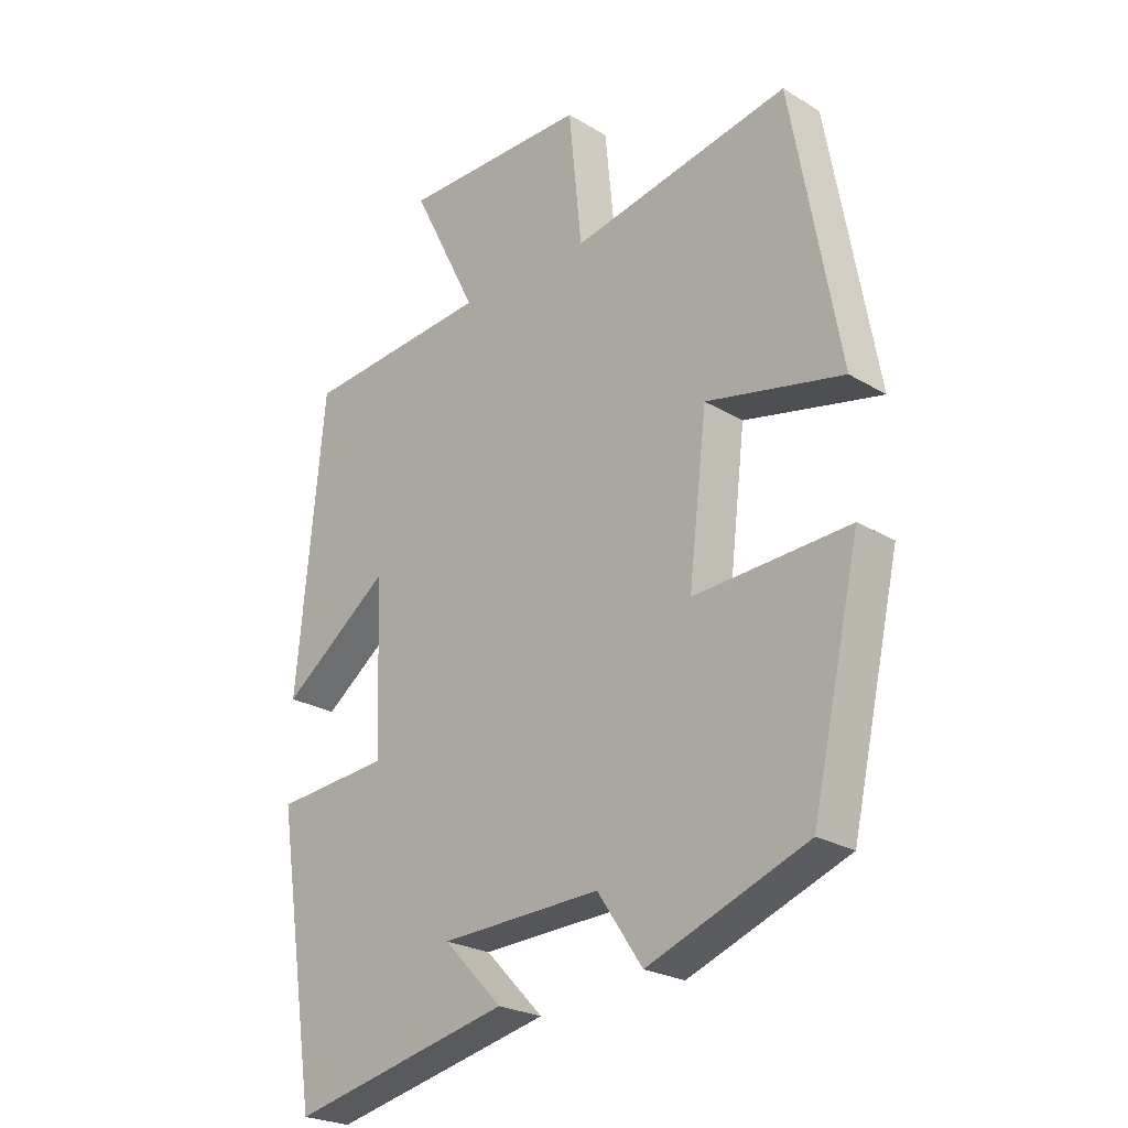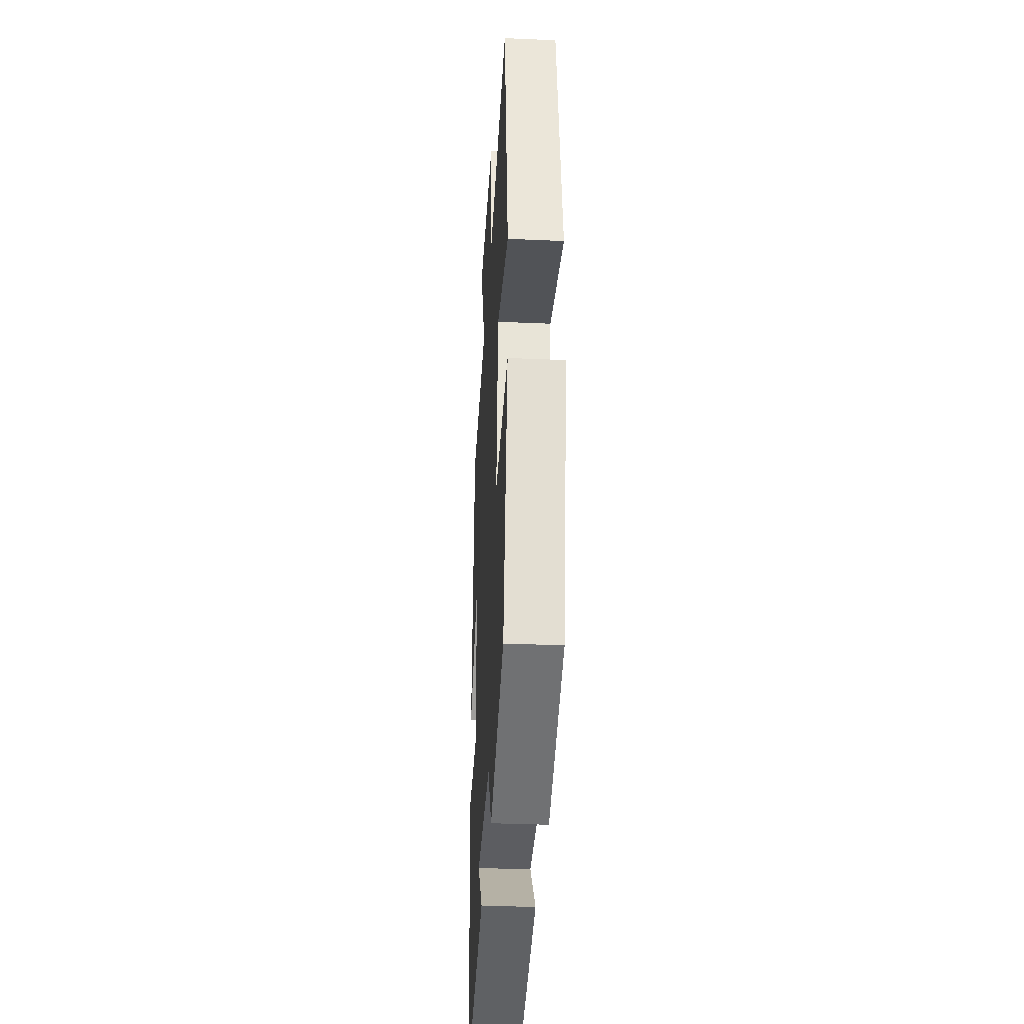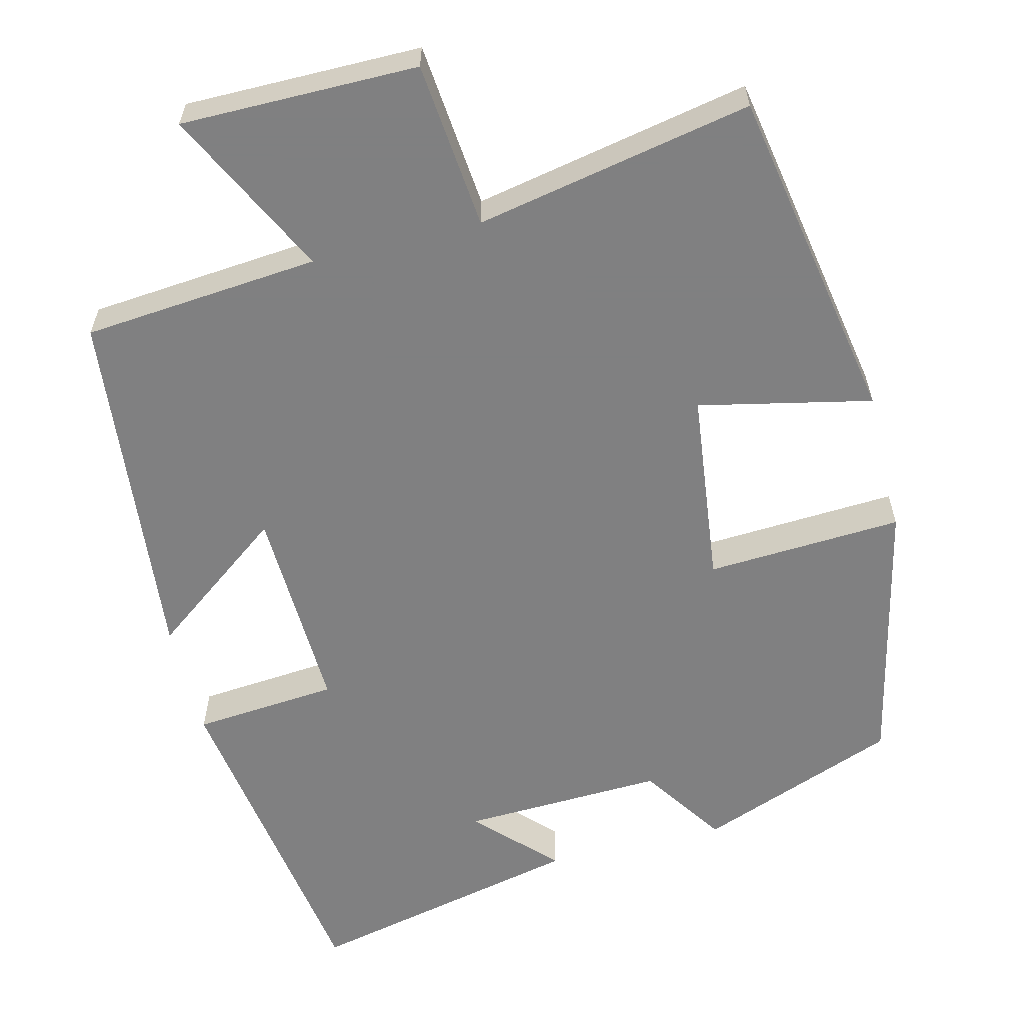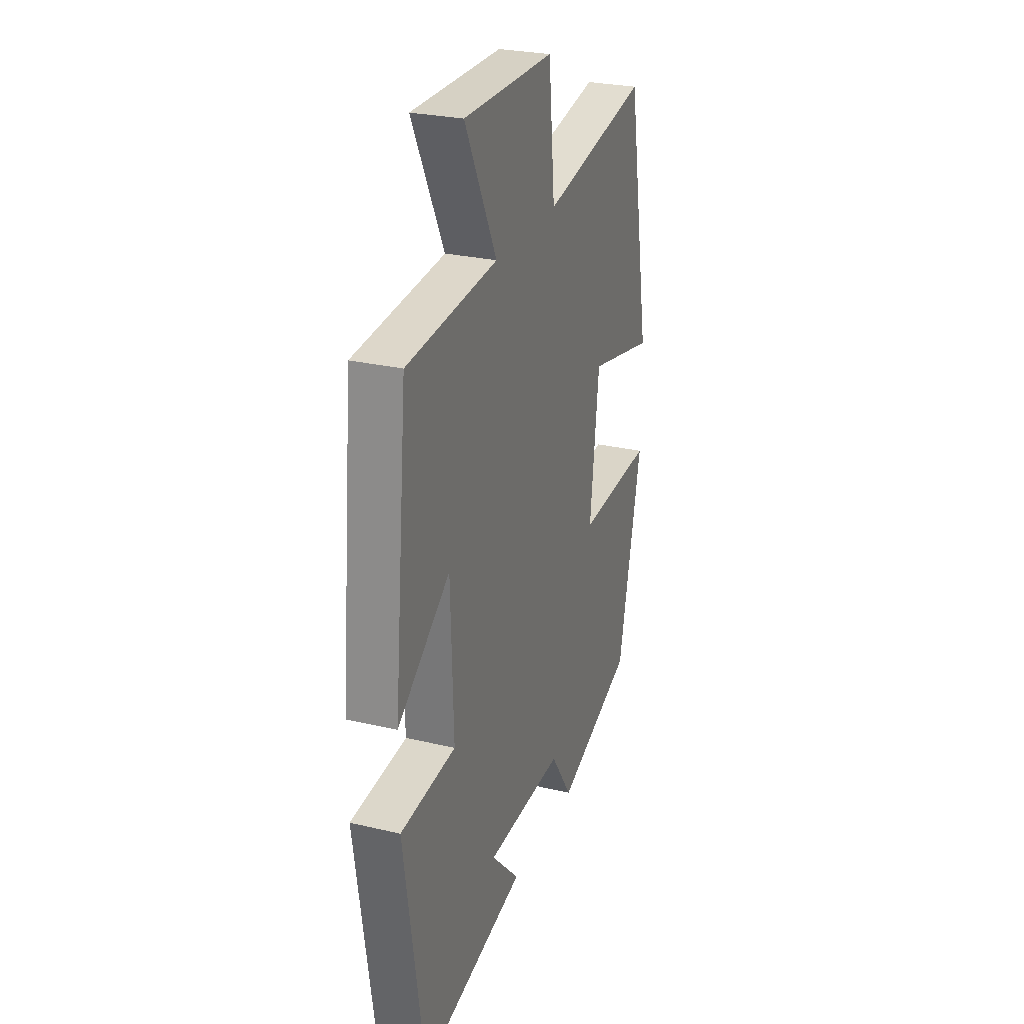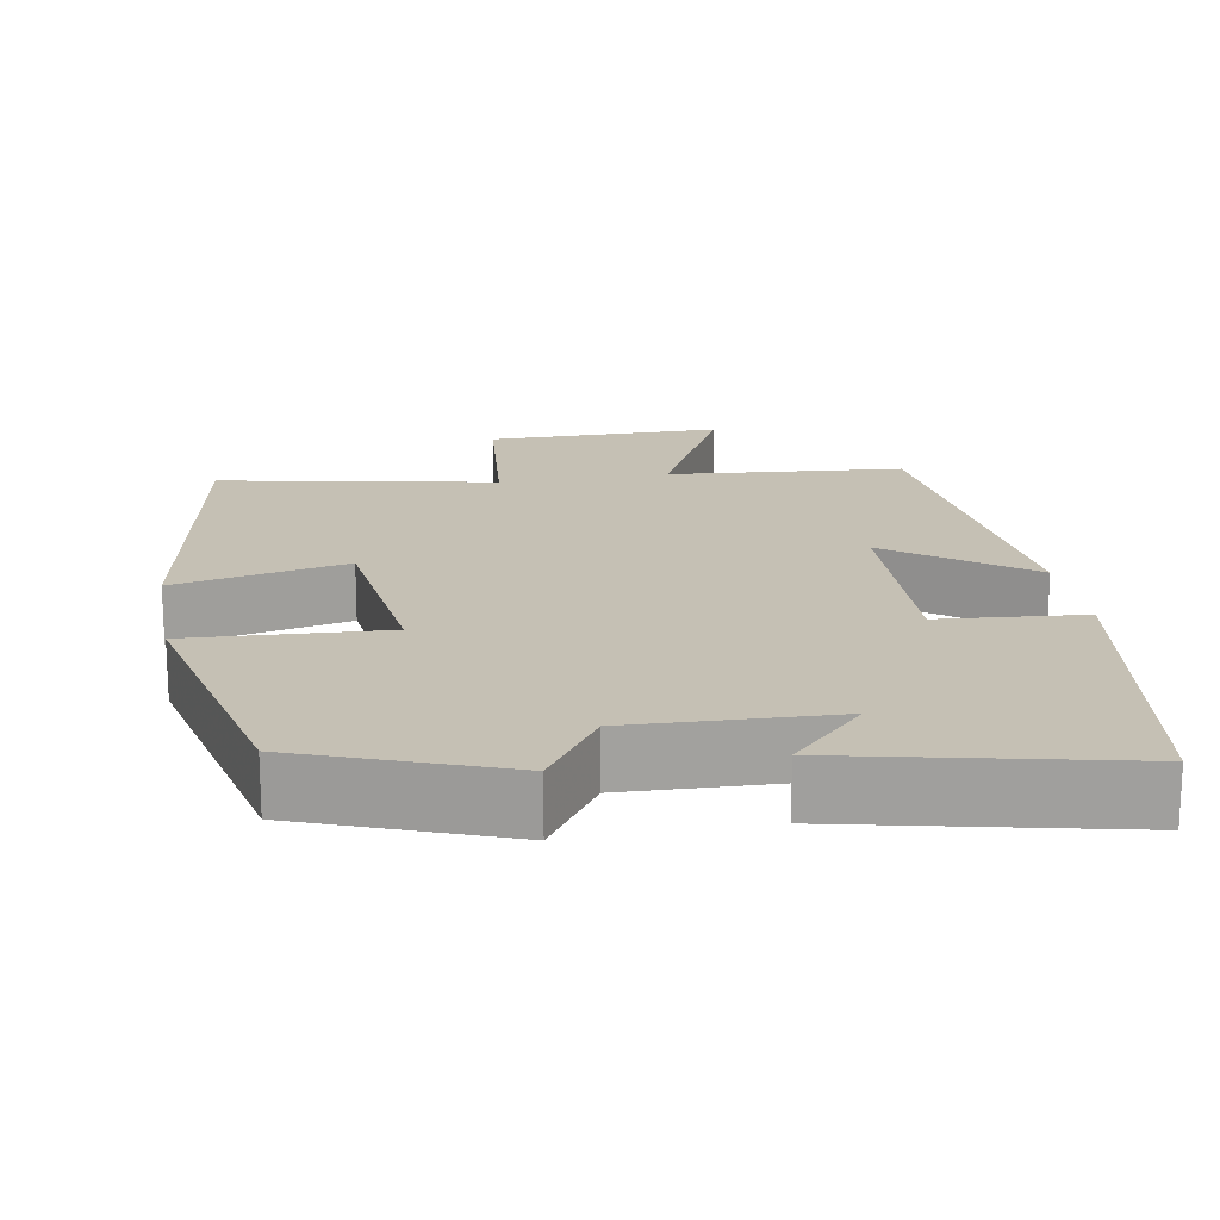
<metadata>
{"format":"obj","ext":"obj","renderer":"f3d","projection":"perspective","resolution":1024,"background":"white","views":[{"elev":-24.2,"azim":45.2,"up":"+Z"},{"elev":-34.3,"azim":86.6,"up":"+Z"},{"elev":-60.0,"azim":13.9,"up":"+Y"},{"elev":26.7,"azim":-69.7,"up":"+Z"},{"elev":18.2,"azim":170.0,"up":"+Y"}]}
</metadata>
<code>
v -0.433 0.07 -0.58
v -0.5 0.07 -0.145
v -0.314 0.07 -0.129
v -0.324 0.07 0.141
v -0.5 0.07 0.009
v -0.455 0.07 0.473
v -0.151 0.07 0.5
v -0.258 0.07 0.714
v 0.046 0.07 0.714
v 0.067 0.07 0.5
v 0.422 0.07 0.57
v 0.5 0.07 0.136
v 0.278 0.07 0.184
v 0.248 0.07 -0.066
v 0.5 0.07 -0.052
v 0.421 0.07 -0.402
v 0.163 0.07 -0.5
v 0.09 0.07 -0.392
v -0.17 0.07 -0.402
v -0.075 0.07 -0.5
v -0.433 0 -0.58
v -0.5 0 -0.145
v -0.314 0 -0.129
v -0.324 0 0.141
v -0.5 0 0.009
v -0.455 0 0.473
v -0.151 0 0.5
v -0.258 0 0.714
v 0.046 0 0.714
v 0.067 0 0.5
v 0.422 0 0.57
v 0.5 0 0.136
v 0.278 0 0.184
v 0.248 0 -0.066
v 0.5 0 -0.052
v 0.421 0 -0.402
v 0.163 0 -0.5
v 0.09 0 -0.392
v -0.17 0 -0.402
v -0.075 0 -0.5
f 19 20 1 2
f 18 19 2 3
f 15 16 17 18
f 14 15 18 3
f 13 14 3 4
f 10 11 12 13
f 10 13 4
f 7 8 9 10
f 6 7 10
f 4 5 6 10
f 22 21 40 39
f 23 22 39 38
f 38 37 36 35
f 23 38 35 34
f 24 23 34 33
f 33 32 31 30
f 24 33 30
f 30 29 28 27
f 30 27 26
f 30 26 25 24
f 1 21 22 2
f 2 22 23 3
f 3 23 24 4
f 4 24 25 5
f 5 25 26 6
f 6 26 27 7
f 7 27 28 8
f 8 28 29 9
f 9 29 30 10
f 10 30 31 11
f 11 31 32 12
f 12 32 33 13
f 13 33 34 14
f 14 34 35 15
f 15 35 36 16
f 16 36 37 17
f 17 37 38 18
f 18 38 39 19
f 19 39 40 20
f 20 40 21 1

</code>
